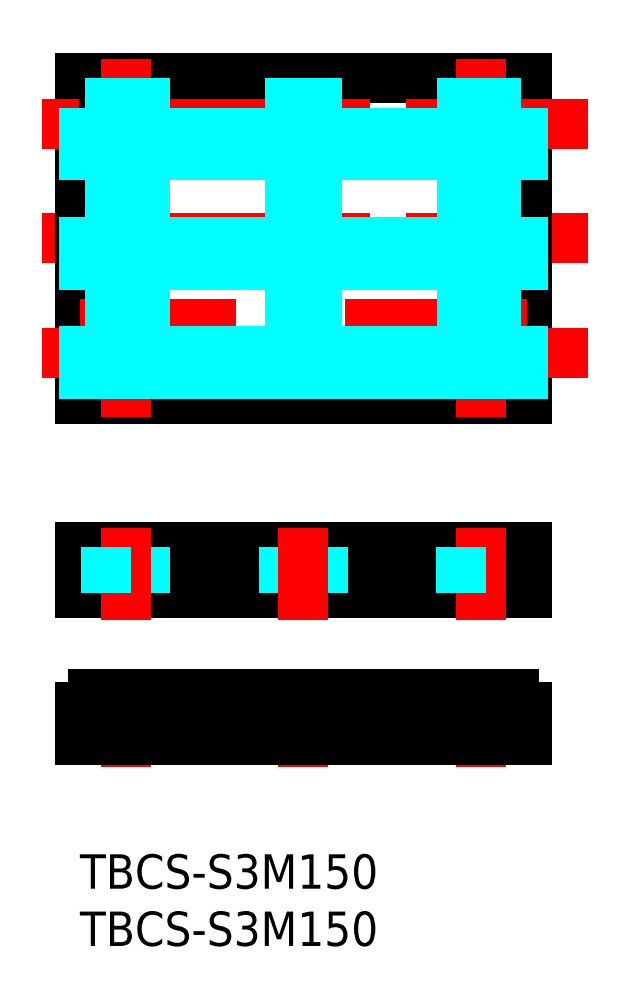
<metadata>
{"format":"dxf","ext":"dxf","renderer":"ezdxf+matplotlib","layout":"modelspace","background":"white","min_lineweight":24,"dpi":150}
</metadata>
<code>
0
SECTION
2
ENTITIES
0
INSERT
8
MSM_CONTINUOUS
2
*U2
10
0
20
0
30
0
0
INSERT
8
MSM_CONTINUOUS
2
*U3
10
0
20
0
30
0
0
LINE
8
MSM_CENTER
10
44.34
20
53.79
30
0
11
-5.337
21
53.79
31
0
0
LINE
8
MSM_CONTINUOUS
10
2.203e-13
20
39.79
30
0
11
-7.1e-15
21
67.79
31
0
0
LINE
8
MSM_CENTER
10
19.5
20
38.15
30
0
11
19.5
21
69.43
31
0
0
LINE
8
MSM_CONTINUOUS
10
-7.1e-15
20
26.85
30
0
11
39
21
26.85
31
0
0
LINE
8
MSM_CONTINUOUS
10
39
20
22.85
30
0
11
-7.1e-15
21
22.85
31
0
0
LINE
8
MSM_CONTINUOUS
10
39
20
39.79
30
0
11
39
21
67.79
31
0
0
CIRCLE
8
MSM_CONTINUOUS
10
19.5
20
63.79
30
0
40
1.7
0
LINE
8
MSM_CENTER
10
39
20
61.29
30
0
11
-7.1e-15
21
61.29
31
0
0
LINE
8
MSM_CENTER
10
39
20
46.29
30
0
11
2.203e-13
21
46.29
31
0
0
CIRCLE
8
MSM_CONTINUOUS
10
4
20
63.79
30
0
40
1.7
0
CIRCLE
8
MSM_CONTINUOUS
10
35
20
63.79
30
0
40
1.7
0
CIRCLE
8
MSM_CONTINUOUS
10
4
20
43.79
30
0
40
1.7
0
CIRCLE
8
MSM_CONTINUOUS
10
19.5
20
43.79
30
0
40
1.7
0
CIRCLE
8
MSM_CONTINUOUS
10
35
20
43.79
30
0
40
1.7
0
LINE
8
MSM_DASHED
10
36.7
20
13.3
30
0
11
36.7
21
10
31
0
0
LINE
8
MSM_DASHED
10
33.3
20
12.86
30
0
11
33.3
21
10
31
0
0
LINE
8
MSM_CENTER
10
35
20
15.72
30
0
11
35
21
7.648
31
0
0
LINE
8
MSM_DASHED
10
17.8
20
12.86
30
0
11
17.8
21
10
31
0
0
LINE
8
MSM_DASHED
10
21.2
20
12.86
30
0
11
21.2
21
10
31
0
0
LINE
8
MSM_CENTER
10
19.5
20
15.72
30
0
11
19.5
21
7.648
31
0
0
LINE
8
MSM_DASHED
10
21.2
20
26.85
30
0
11
21.2
21
22.85
31
0
0
LINE
8
MSM_DASHED
10
17.8
20
26.85
30
0
11
17.8
21
22.85
31
0
0
LINE
8
MSM_DASHED
10
36.7
20
26.85
30
0
11
36.7
21
22.85
31
0
0
LINE
8
MSM_CENTER
10
19.5
20
28.51
30
0
11
19.5
21
20.45
31
0
0
LINE
8
MSM_CONTINUOUS
10
2.203e-13
20
67.79
30
0
11
39
21
67.79
31
0
0
LINE
8
MSM_CONTINUOUS
10
2.203e-13
20
39.79
30
0
11
39
21
39.79
31
0
0
LINE
8
MSM_CENTER
10
44.34
20
63.79
30
0
11
-5.337
21
63.79
31
0
0
LINE
8
MSM_CENTER
10
44.34
20
43.79
30
0
11
-5.337
21
43.79
31
0
0
LINE
8
MSM_CENTER
10
35
20
38.15
30
0
11
35
21
69.43
31
0
0
LINE
8
MSM_CENTER
10
4
20
38.15
30
0
11
4
21
69.43
31
0
0
LINE
8
MSM_CONTINUOUS
10
2.203e-13
20
26.85
30
0
11
2.203e-13
21
22.85
31
0
0
LINE
8
MSM_CONTINUOUS
10
39
20
26.85
30
0
11
39
21
22.85
31
0
0
LINE
8
MSM_CENTER
10
35
20
28.51
30
0
11
35
21
20.45
31
0
0
LINE
8
MSM_DASHED
10
33.3
20
26.85
30
0
11
33.3
21
22.85
31
0
0
LINE
8
MSM_CENTER
10
4
20
15.72
30
0
11
4
21
7.648
31
0
0
LINE
8
MSM_DASHED
10
5.7
20
12.86
30
0
11
5.7
21
10
31
0
0
LINE
8
MSM_DASHED
10
2.3
20
13.3
30
0
11
2.3
21
10
31
0
0
LINE
8
MSM_DASHED
10
5.7
20
26.85
30
0
11
5.7
21
22.85
31
0
0
LINE
8
MSM_CENTER
10
4
20
28.51
30
0
11
4
21
20.45
31
0
0
LINE
8
MSM_DASHED
10
2.3
20
26.85
30
0
11
2.3
21
22.85
31
0
0
ARC
8
MSM_CONTINUOUS
10
20.02
20
14.3
30
0
40
1.95
50
315.1
51
346.7
0
LINE
8
MSM_CONTINUOUS
10
-7.1e-15
20
10
30
0
11
39
21
10
31
0
0
LINE
8
MSM_CONTINUOUS
10
10.12
20
14
30
0
11
10.88
21
14
31
0
0
LINE
8
MSM_CONTINUOUS
10
4.117
20
14
30
0
11
4.883
21
14
31
0
0
LINE
8
MSM_CONTINUOUS
10
-7.1e-15
20
10
30
0
11
-7.1e-15
21
12.86
31
0
0
LINE
8
MSM_CONTINUOUS
10
1.117
20
14
30
0
11
1.883
21
14
31
0
0
ARC
8
MSM_CONTINUOUS
10
1.117
20
13.8
30
0
40
0.2
50
90
51
166.7
0
ARC
8
MSM_CONTINUOUS
10
-0.975
20
14.3
30
0
40
1.95
50
315.1
51
346.7
0
ARC
8
MSM_CONTINUOUS
10
0.2646
20
13.06
30
0
40
0.2
50
270
51
315.1
0
LINE
8
MSM_CONTINUOUS
10
-7.1e-15
20
12.86
30
0
11
0.2646
21
12.86
31
0
0
LINE
8
MSM_CONTINUOUS
10
2.735
20
12.86
30
0
11
3.265
21
12.86
31
0
0
ARC
8
MSM_CONTINUOUS
10
3.975
20
14.3
30
0
40
1.95
50
193.3
51
224.9
0
ARC
8
MSM_CONTINUOUS
10
1.883
20
13.8
30
0
40
0.2
50
13.32
51
90
0
ARC
8
MSM_CONTINUOUS
10
2.735
20
13.06
30
0
40
0.2
50
224.9
51
270
0
ARC
8
MSM_CONTINUOUS
10
4.117
20
13.8
30
0
40
0.2
50
90
51
166.7
0
ARC
8
MSM_CONTINUOUS
10
2.025
20
14.3
30
0
40
1.95
50
315.1
51
346.7
0
ARC
8
MSM_CONTINUOUS
10
3.265
20
13.06
30
0
40
0.2
50
270
51
315.1
0
LINE
8
MSM_CONTINUOUS
10
7.117
20
14
30
0
11
7.883
21
14
31
0
0
LINE
8
MSM_CONTINUOUS
10
5.735
20
12.86
30
0
11
6.265
21
12.86
31
0
0
ARC
8
MSM_CONTINUOUS
10
6.975
20
14.3
30
0
40
1.95
50
193.3
51
224.9
0
ARC
8
MSM_CONTINUOUS
10
4.883
20
13.8
30
0
40
0.2
50
13.32
51
90
0
ARC
8
MSM_CONTINUOUS
10
5.735
20
13.06
30
0
40
0.2
50
224.9
51
270
0
ARC
8
MSM_CONTINUOUS
10
7.117
20
13.8
30
0
40
0.2
50
90
51
166.7
0
ARC
8
MSM_CONTINUOUS
10
5.025
20
14.3
30
0
40
1.95
50
315.1
51
346.7
0
ARC
8
MSM_CONTINUOUS
10
6.265
20
13.06
30
0
40
0.2
50
270
51
315.1
0
LINE
8
MSM_CONTINUOUS
10
8.735
20
12.86
30
0
11
9.265
21
12.86
31
0
0
ARC
8
MSM_CONTINUOUS
10
9.975
20
14.3
30
0
40
1.95
50
193.3
51
224.9
0
ARC
8
MSM_CONTINUOUS
10
7.883
20
13.8
30
0
40
0.2
50
13.32
51
90
0
ARC
8
MSM_CONTINUOUS
10
8.735
20
13.06
30
0
40
0.2
50
224.9
51
270
0
ARC
8
MSM_CONTINUOUS
10
10.12
20
13.8
30
0
40
0.2
50
90
51
166.7
0
ARC
8
MSM_CONTINUOUS
10
8.025
20
14.3
30
0
40
1.95
50
315.1
51
346.7
0
ARC
8
MSM_CONTINUOUS
10
9.265
20
13.06
30
0
40
0.2
50
270
51
315.1
0
ARC
8
MSM_CONTINUOUS
10
16.12
20
13.8
30
0
40
0.2
50
90
51
166.7
0
LINE
8
MSM_CONTINUOUS
10
13.12
20
14
30
0
11
13.88
21
14
31
0
0
LINE
8
MSM_CONTINUOUS
10
11.74
20
12.86
30
0
11
12.26
21
12.86
31
0
0
ARC
8
MSM_CONTINUOUS
10
12.98
20
14.3
30
0
40
1.95
50
193.3
51
224.9
0
ARC
8
MSM_CONTINUOUS
10
10.88
20
13.8
30
0
40
0.2
50
13.32
51
90
0
ARC
8
MSM_CONTINUOUS
10
11.74
20
13.06
30
0
40
0.2
50
224.9
51
270
0
ARC
8
MSM_CONTINUOUS
10
13.12
20
13.8
30
0
40
0.2
50
90
51
166.7
0
ARC
8
MSM_CONTINUOUS
10
11.03
20
14.3
30
0
40
1.95
50
315.1
51
346.7
0
ARC
8
MSM_CONTINUOUS
10
12.26
20
13.06
30
0
40
0.2
50
270
51
315.1
0
LINE
8
MSM_CONTINUOUS
10
14.74
20
12.86
30
0
11
15.26
21
12.86
31
0
0
ARC
8
MSM_CONTINUOUS
10
15.98
20
14.3
30
0
40
1.95
50
193.3
51
224.9
0
ARC
8
MSM_CONTINUOUS
10
13.88
20
13.8
30
0
40
0.2
50
13.32
51
90
0
ARC
8
MSM_CONTINUOUS
10
14.74
20
13.06
30
0
40
0.2
50
224.9
51
270
0
ARC
8
MSM_CONTINUOUS
10
14.03
20
14.3
30
0
40
1.95
50
315.1
51
346.7
0
ARC
8
MSM_CONTINUOUS
10
15.26
20
13.06
30
0
40
0.2
50
270
51
315.1
0
ARC
8
MSM_CONTINUOUS
10
19.12
20
13.8
30
0
40
0.2
50
90
51
166.7
0
ARC
8
MSM_CONTINUOUS
10
17.02
20
14.3
30
0
40
1.95
50
315.1
51
346.7
0
LINE
8
MSM_CONTINUOUS
10
16.12
20
14
30
0
11
16.88
21
14
31
0
0
LINE
8
MSM_CONTINUOUS
10
17.74
20
12.86
30
0
11
18.26
21
12.86
31
0
0
ARC
8
MSM_CONTINUOUS
10
18.98
20
14.3
30
0
40
1.95
50
193.3
51
224.9
0
ARC
8
MSM_CONTINUOUS
10
16.88
20
13.8
30
0
40
0.2
50
13.32
51
90
0
ARC
8
MSM_CONTINUOUS
10
17.74
20
13.06
30
0
40
0.2
50
224.9
51
270
0
ARC
8
MSM_CONTINUOUS
10
18.26
20
13.06
30
0
40
0.2
50
270
51
315.1
0
LINE
8
MSM_CONTINUOUS
10
19.12
20
14
30
0
11
19.88
21
14
31
0
0
LINE
8
MSM_CONTINUOUS
10
20.74
20
12.86
30
0
11
21.26
21
12.86
31
0
0
ARC
8
MSM_CONTINUOUS
10
21.98
20
14.3
30
0
40
1.95
50
193.3
51
224.9
0
ARC
8
MSM_CONTINUOUS
10
19.88
20
13.8
30
0
40
0.2
50
13.32
51
90
0
ARC
8
MSM_CONTINUOUS
10
20.74
20
13.06
30
0
40
0.2
50
224.9
51
270
0
ARC
8
MSM_CONTINUOUS
10
21.26
20
13.06
30
0
40
0.2
50
270
51
315.1
0
ARC
8
MSM_CONTINUOUS
10
32.02
20
14.3
30
0
40
1.95
50
315.1
51
346.7
0
ARC
8
MSM_CONTINUOUS
10
26.02
20
14.3
30
0
40
1.95
50
315.1
51
346.7
0
ARC
8
MSM_CONTINUOUS
10
23.02
20
14.3
30
0
40
1.95
50
315.1
51
346.7
0
LINE
8
MSM_CONTINUOUS
10
22.12
20
14
30
0
11
22.88
21
14
31
0
0
ARC
8
MSM_CONTINUOUS
10
22.12
20
13.8
30
0
40
0.2
50
90
51
166.7
0
LINE
8
MSM_CONTINUOUS
10
23.74
20
12.86
30
0
11
24.26
21
12.86
31
0
0
ARC
8
MSM_CONTINUOUS
10
24.98
20
14.3
30
0
40
1.95
50
193.3
51
224.9
0
ARC
8
MSM_CONTINUOUS
10
22.88
20
13.8
30
0
40
0.2
50
13.32
51
90
0
ARC
8
MSM_CONTINUOUS
10
23.74
20
13.06
30
0
40
0.2
50
224.9
51
270
0
ARC
8
MSM_CONTINUOUS
10
24.26
20
13.06
30
0
40
0.2
50
270
51
315.1
0
LINE
8
MSM_CONTINUOUS
10
25.12
20
14
30
0
11
25.88
21
14
31
0
0
ARC
8
MSM_CONTINUOUS
10
25.12
20
13.8
30
0
40
0.2
50
90
51
166.7
0
LINE
8
MSM_CONTINUOUS
10
26.74
20
12.86
30
0
11
27.26
21
12.86
31
0
0
ARC
8
MSM_CONTINUOUS
10
27.98
20
14.3
30
0
40
1.95
50
193.3
51
224.9
0
ARC
8
MSM_CONTINUOUS
10
25.88
20
13.8
30
0
40
0.2
50
13.32
51
90
0
ARC
8
MSM_CONTINUOUS
10
26.74
20
13.06
30
0
40
0.2
50
224.9
51
270
0
ARC
8
MSM_CONTINUOUS
10
27.26
20
13.06
30
0
40
0.2
50
270
51
315.1
0
ARC
8
MSM_CONTINUOUS
10
29.02
20
14.3
30
0
40
1.95
50
315.1
51
346.7
0
LINE
8
MSM_CONTINUOUS
10
28.12
20
14
30
0
11
28.88
21
14
31
0
0
ARC
8
MSM_CONTINUOUS
10
28.12
20
13.8
30
0
40
0.2
50
90
51
166.7
0
LINE
8
MSM_CONTINUOUS
10
29.74
20
12.86
30
0
11
30.26
21
12.86
31
0
0
ARC
8
MSM_CONTINUOUS
10
30.98
20
14.3
30
0
40
1.95
50
193.3
51
224.9
0
ARC
8
MSM_CONTINUOUS
10
28.88
20
13.8
30
0
40
0.2
50
13.32
51
90
0
ARC
8
MSM_CONTINUOUS
10
29.74
20
13.06
30
0
40
0.2
50
224.9
51
270
0
ARC
8
MSM_CONTINUOUS
10
30.26
20
13.06
30
0
40
0.2
50
270
51
315.1
0
LINE
8
MSM_CONTINUOUS
10
31.12
20
14
30
0
11
31.88
21
14
31
0
0
ARC
8
MSM_CONTINUOUS
10
31.12
20
13.8
30
0
40
0.2
50
90
51
166.7
0
LINE
8
MSM_CONTINUOUS
10
32.74
20
12.86
30
0
11
33.26
21
12.86
31
0
0
ARC
8
MSM_CONTINUOUS
10
33.98
20
14.3
30
0
40
1.95
50
193.3
51
224.9
0
ARC
8
MSM_CONTINUOUS
10
31.88
20
13.8
30
0
40
0.2
50
13.32
51
90
0
ARC
8
MSM_CONTINUOUS
10
32.74
20
13.06
30
0
40
0.2
50
224.9
51
270
0
ARC
8
MSM_CONTINUOUS
10
33.26
20
13.06
30
0
40
0.2
50
270
51
315.1
0
LINE
8
MSM_CONTINUOUS
10
39
20
10
30
0
11
39
21
12.86
31
0
0
ARC
8
MSM_CONTINUOUS
10
36.26
20
13.06
30
0
40
0.2
50
270
51
315.1
0
LINE
8
MSM_CONTINUOUS
10
34.12
20
14
30
0
11
34.88
21
14
31
0
0
ARC
8
MSM_CONTINUOUS
10
34.12
20
13.8
30
0
40
0.2
50
90
51
166.7
0
LINE
8
MSM_CONTINUOUS
10
35.74
20
12.86
30
0
11
36.26
21
12.86
31
0
0
ARC
8
MSM_CONTINUOUS
10
35.74
20
13.06
30
0
40
0.2
50
224.9
51
270
0
ARC
8
MSM_CONTINUOUS
10
36.98
20
14.3
30
0
40
1.95
50
193.3
51
224.9
0
ARC
8
MSM_CONTINUOUS
10
34.88
20
13.8
30
0
40
0.2
50
13.32
51
90
0
LINE
8
MSM_CONTINUOUS
10
37.12
20
14
30
0
11
37.88
21
14
31
0
0
ARC
8
MSM_CONTINUOUS
10
38.74
20
13.06
30
0
40
0.2
50
224.9
51
270
0
ARC
8
MSM_CONTINUOUS
10
39.98
20
14.3
30
0
40
1.95
50
193.3
51
224.9
0
ARC
8
MSM_CONTINUOUS
10
37.88
20
13.8
30
0
40
0.2
50
13.32
51
90
0
ARC
8
MSM_CONTINUOUS
10
35.02
20
14.3
30
0
40
1.95
50
315.1
51
346.7
0
ARC
8
MSM_CONTINUOUS
10
37.12
20
13.8
30
0
40
0.2
50
90
51
166.7
0
LINE
8
MSM_CONTINUOUS
10
38.74
20
12.86
30
0
11
39
21
12.86
31
0
0
LINE
8
MSM_DASHED
10
18.99
20
39.79
30
0
11
18.99
21
42.17
31
0
0
LINE
8
MSM_DASHED
10
18.34
20
39.79
30
0
11
18.34
21
42.55
31
0
0
LINE
8
MSM_DASHED
10
17.66
20
39.79
30
0
11
17.66
21
67.79
31
0
0
LINE
8
MSM_DASHED
10
17.01
20
39.79
30
0
11
17.01
21
67.79
31
0
0
LINE
8
MSM_DASHED
10
14.01
20
39.79
30
0
11
14.01
21
67.79
31
0
0
LINE
8
MSM_DASHED
10
14.66
20
39.79
30
0
11
14.66
21
67.79
31
0
0
LINE
8
MSM_DASHED
10
15.34
20
39.79
30
0
11
15.34
21
67.79
31
0
0
LINE
8
MSM_DASHED
10
15.99
20
39.79
30
0
11
15.99
21
67.79
31
0
0
LINE
8
MSM_DASHED
10
11.01
20
39.79
30
0
11
11.01
21
67.79
31
0
0
LINE
8
MSM_DASHED
10
11.66
20
39.79
30
0
11
11.66
21
67.79
31
0
0
LINE
8
MSM_DASHED
10
12.34
20
39.79
30
0
11
12.34
21
67.79
31
0
0
LINE
8
MSM_DASHED
10
12.99
20
39.79
30
0
11
12.99
21
67.79
31
0
0
LINE
8
MSM_DASHED
10
8.007
20
39.79
30
0
11
8.007
21
67.79
31
0
0
LINE
8
MSM_DASHED
10
8.659
20
39.79
30
0
11
8.659
21
67.79
31
0
0
LINE
8
MSM_DASHED
10
9.341
20
39.79
30
0
11
9.341
21
67.79
31
0
0
LINE
8
MSM_DASHED
10
9.993
20
39.79
30
0
11
9.993
21
67.79
31
0
0
LINE
8
MSM_DASHED
10
5.007
20
39.79
30
0
11
5.007
21
42.42
31
0
0
LINE
8
MSM_DASHED
10
5.659
20
39.79
30
0
11
5.659
21
43.42
31
0
0
LINE
8
MSM_DASHED
10
6.341
20
39.79
30
0
11
6.341
21
67.79
31
0
0
LINE
8
MSM_DASHED
10
6.993
20
39.79
30
0
11
6.993
21
67.79
31
0
0
LINE
8
MSM_DASHED
10
2.007
20
39.79
30
0
11
2.007
21
67.79
31
0
0
LINE
8
MSM_DASHED
10
2.659
20
39.79
30
0
11
2.659
21
42.74
31
0
0
LINE
8
MSM_DASHED
10
3.341
20
39.79
30
0
11
3.341
21
42.22
31
0
0
LINE
8
MSM_DASHED
10
3.993
20
45.49
30
0
11
3.993
21
62.09
31
0
0
LINE
8
MSM_DASHED
10
0.3413
20
39.79
30
0
11
0.3413
21
67.79
31
0
0
LINE
8
MSM_DASHED
10
0.9931
20
39.79
30
0
11
0.9931
21
67.79
31
0
0
LINE
8
MSM_DASHED
10
2.659
20
64.83
30
0
11
2.659
21
67.79
31
0
0
LINE
8
MSM_DASHED
10
3.341
20
65.36
30
0
11
3.341
21
67.79
31
0
0
LINE
8
MSM_DASHED
10
5.007
20
65.16
30
0
11
5.007
21
67.79
31
0
0
LINE
8
MSM_DASHED
10
3.993
20
65.49
30
0
11
3.993
21
67.79
31
0
0
LINE
8
MSM_DASHED
10
2.659
20
44.83
30
0
11
2.659
21
62.74
31
0
0
LINE
8
MSM_DASHED
10
3.341
20
45.36
30
0
11
3.341
21
62.22
31
0
0
LINE
8
MSM_DASHED
10
5.007
20
45.16
30
0
11
5.007
21
62.42
31
0
0
LINE
8
MSM_DASHED
10
5.659
20
44.16
30
0
11
5.659
21
63.42
31
0
0
LINE
8
MSM_DASHED
10
18.34
20
45.03
30
0
11
18.34
21
62.55
31
0
0
LINE
8
MSM_DASHED
10
18.99
20
45.41
30
0
11
18.99
21
62.17
31
0
0
LINE
8
MSM_DASHED
10
18.99
20
65.41
30
0
11
18.99
21
67.79
31
0
0
LINE
8
MSM_DASHED
10
18.34
20
65.03
30
0
11
18.34
21
67.79
31
0
0
LINE
8
MSM_DASHED
10
20.66
20
65.03
30
0
11
20.66
21
67.79
31
0
0
LINE
8
MSM_DASHED
10
20.01
20
65.41
30
0
11
20.01
21
67.79
31
0
0
LINE
8
MSM_DASHED
10
29.01
20
39.79
30
0
11
29.01
21
67.79
31
0
0
LINE
8
MSM_DASHED
10
29.66
20
39.79
30
0
11
29.66
21
67.79
31
0
0
LINE
8
MSM_DASHED
10
30.34
20
39.79
30
0
11
30.34
21
67.79
31
0
0
LINE
8
MSM_DASHED
10
26.01
20
39.79
30
0
11
26.01
21
67.79
31
0
0
LINE
8
MSM_DASHED
10
26.66
20
39.79
30
0
11
26.66
21
67.79
31
0
0
LINE
8
MSM_DASHED
10
27.34
20
39.79
30
0
11
27.34
21
67.79
31
0
0
LINE
8
MSM_DASHED
10
27.99
20
39.79
30
0
11
27.99
21
67.79
31
0
0
LINE
8
MSM_DASHED
10
23.01
20
39.79
30
0
11
23.01
21
67.79
31
0
0
LINE
8
MSM_DASHED
10
23.66
20
39.79
30
0
11
23.66
21
67.79
31
0
0
LINE
8
MSM_DASHED
10
24.34
20
39.79
30
0
11
24.34
21
67.79
31
0
0
LINE
8
MSM_DASHED
10
24.99
20
39.79
30
0
11
24.99
21
67.79
31
0
0
LINE
8
MSM_DASHED
10
21.99
20
39.79
30
0
11
21.99
21
67.79
31
0
0
LINE
8
MSM_DASHED
10
21.34
20
39.79
30
0
11
21.34
21
67.79
31
0
0
LINE
8
MSM_DASHED
10
33.34
20
44.16
30
0
11
33.34
21
63.42
31
0
0
LINE
8
MSM_DASHED
10
33.99
20
65.16
30
0
11
33.99
21
67.79
31
0
0
LINE
8
MSM_DASHED
10
32.01
20
39.79
30
0
11
32.01
21
67.79
31
0
0
LINE
8
MSM_DASHED
10
32.66
20
39.79
30
0
11
32.66
21
67.79
31
0
0
LINE
8
MSM_DASHED
10
30.99
20
39.79
30
0
11
30.99
21
67.79
31
0
0
LINE
8
MSM_DASHED
10
35.01
20
65.49
30
0
11
35.01
21
67.79
31
0
0
LINE
8
MSM_DASHED
10
35.66
20
65.36
30
0
11
35.66
21
67.79
31
0
0
LINE
8
MSM_DASHED
10
36.34
20
64.83
30
0
11
36.34
21
67.79
31
0
0
LINE
8
MSM_DASHED
10
38.01
20
39.79
30
0
11
38.01
21
67.79
31
0
0
LINE
8
MSM_DASHED
10
38.66
20
39.79
30
0
11
38.66
21
67.79
31
0
0
LINE
8
MSM_DASHED
10
36.99
20
39.79
30
0
11
36.99
21
67.79
31
0
0
LINE
8
MSM_DASHED
10
33.99
20
45.16
30
0
11
33.99
21
62.42
31
0
0
LINE
8
MSM_DASHED
10
35.01
20
45.49
30
0
11
35.01
21
62.09
31
0
0
LINE
8
MSM_DASHED
10
35.66
20
45.36
30
0
11
35.66
21
62.22
31
0
0
LINE
8
MSM_DASHED
10
36.34
20
44.83
30
0
11
36.34
21
62.74
31
0
0
LINE
8
MSM_DASHED
10
33.99
20
39.79
30
0
11
33.99
21
42.42
31
0
0
LINE
8
MSM_DASHED
10
35.66
20
39.79
30
0
11
35.66
21
42.22
31
0
0
LINE
8
MSM_DASHED
10
36.34
20
39.79
30
0
11
36.34
21
42.74
31
0
0
LINE
8
MSM_DASHED
10
33.34
20
39.79
30
0
11
33.34
21
43.42
31
0
0
LINE
8
MSM_DASHED
10
20.66
20
39.79
30
0
11
20.66
21
42.55
31
0
0
LINE
8
MSM_DASHED
10
20.01
20
39.79
30
0
11
20.01
21
42.17
31
0
0
LINE
8
MSM_DASHED
10
20.01
20
45.41
30
0
11
20.01
21
62.17
31
0
0
LINE
8
MSM_DASHED
10
20.66
20
45.03
30
0
11
20.66
21
62.55
31
0
0
LINE
8
MSM_DASHED
10
35.01
20
42.09
30
0
11
35.01
21
39.79
31
0
0
LINE
8
MSM_DASHED
10
3.993
20
42.09
30
0
11
3.993
21
39.79
31
0
0
LINE
8
MSM_DASHED
10
33.34
20
64.16
30
0
11
33.34
21
67.79
31
0
0
LINE
8
MSM_DASHED
10
5.659
20
64.16
30
0
11
5.659
21
67.79
31
0
0
ENDSEC
0
EOF

</code>
